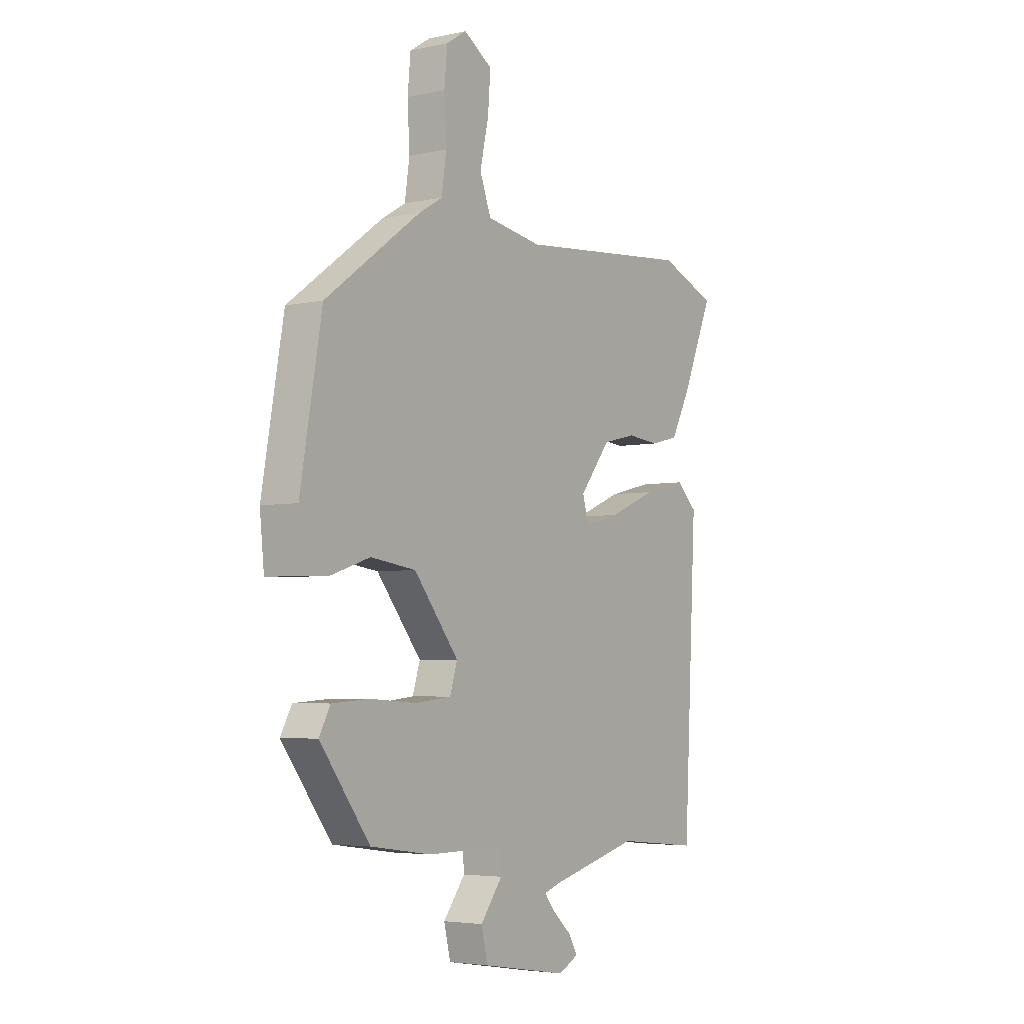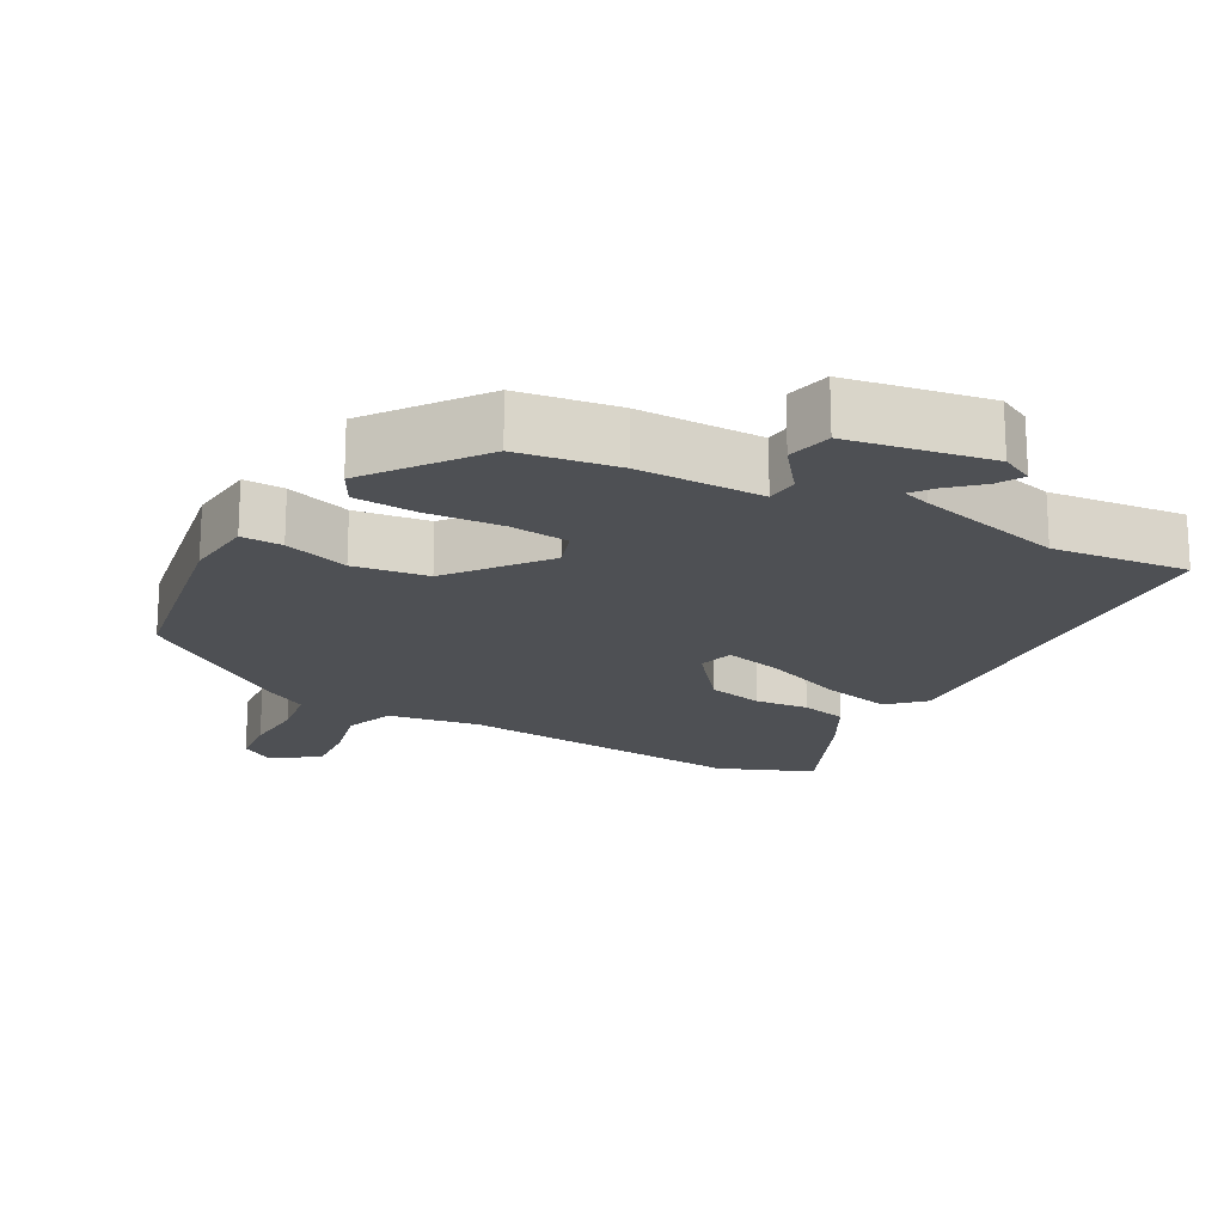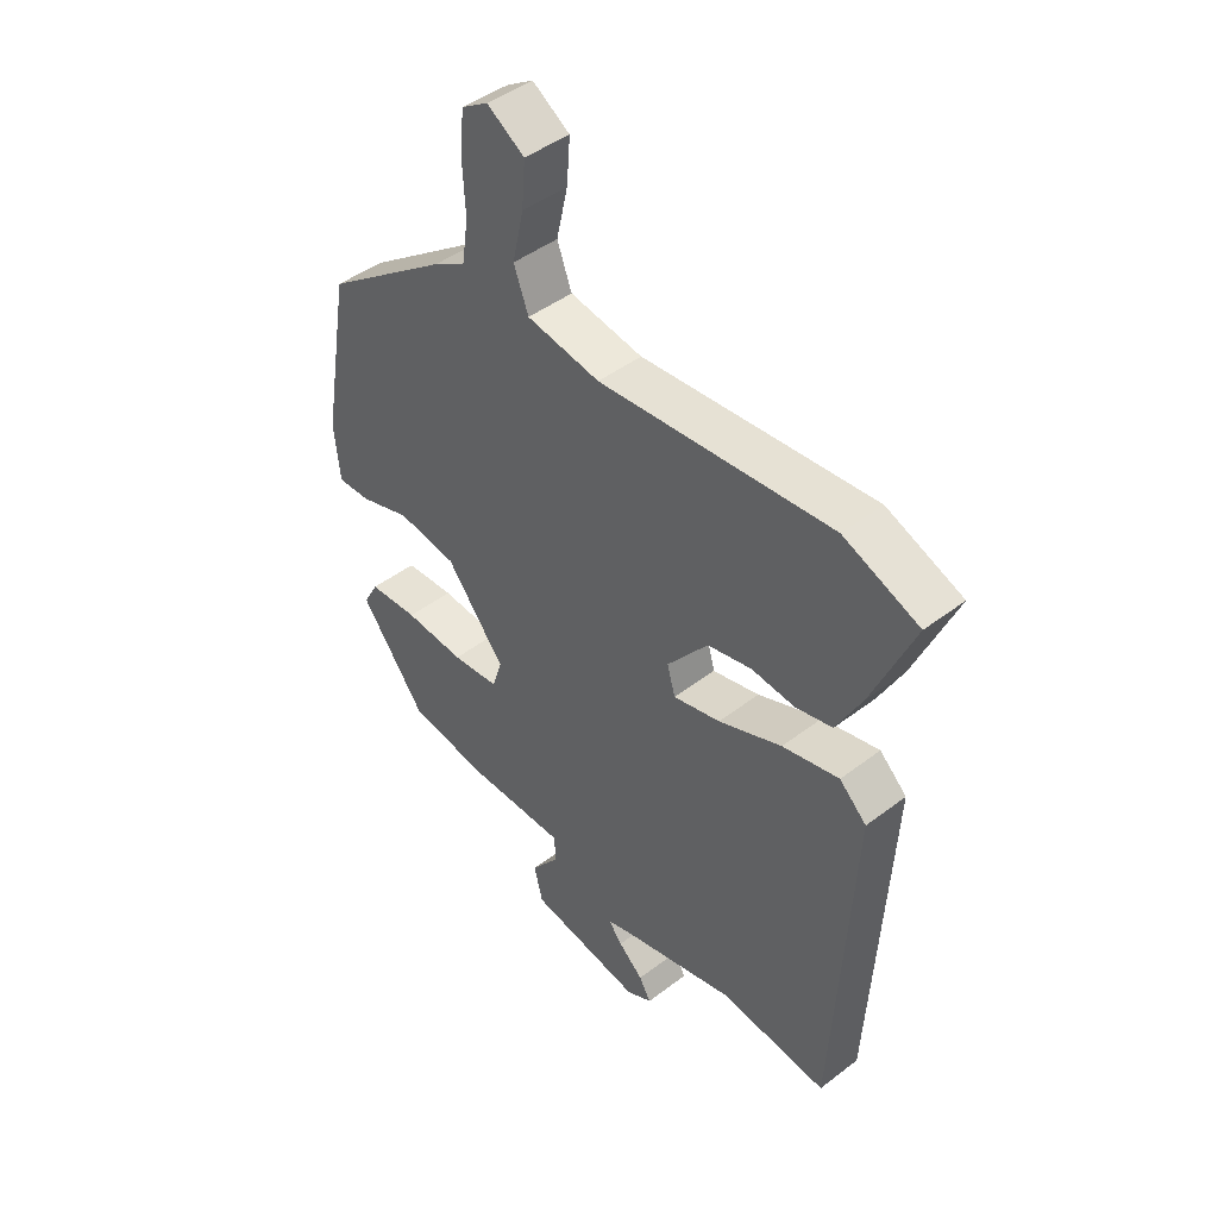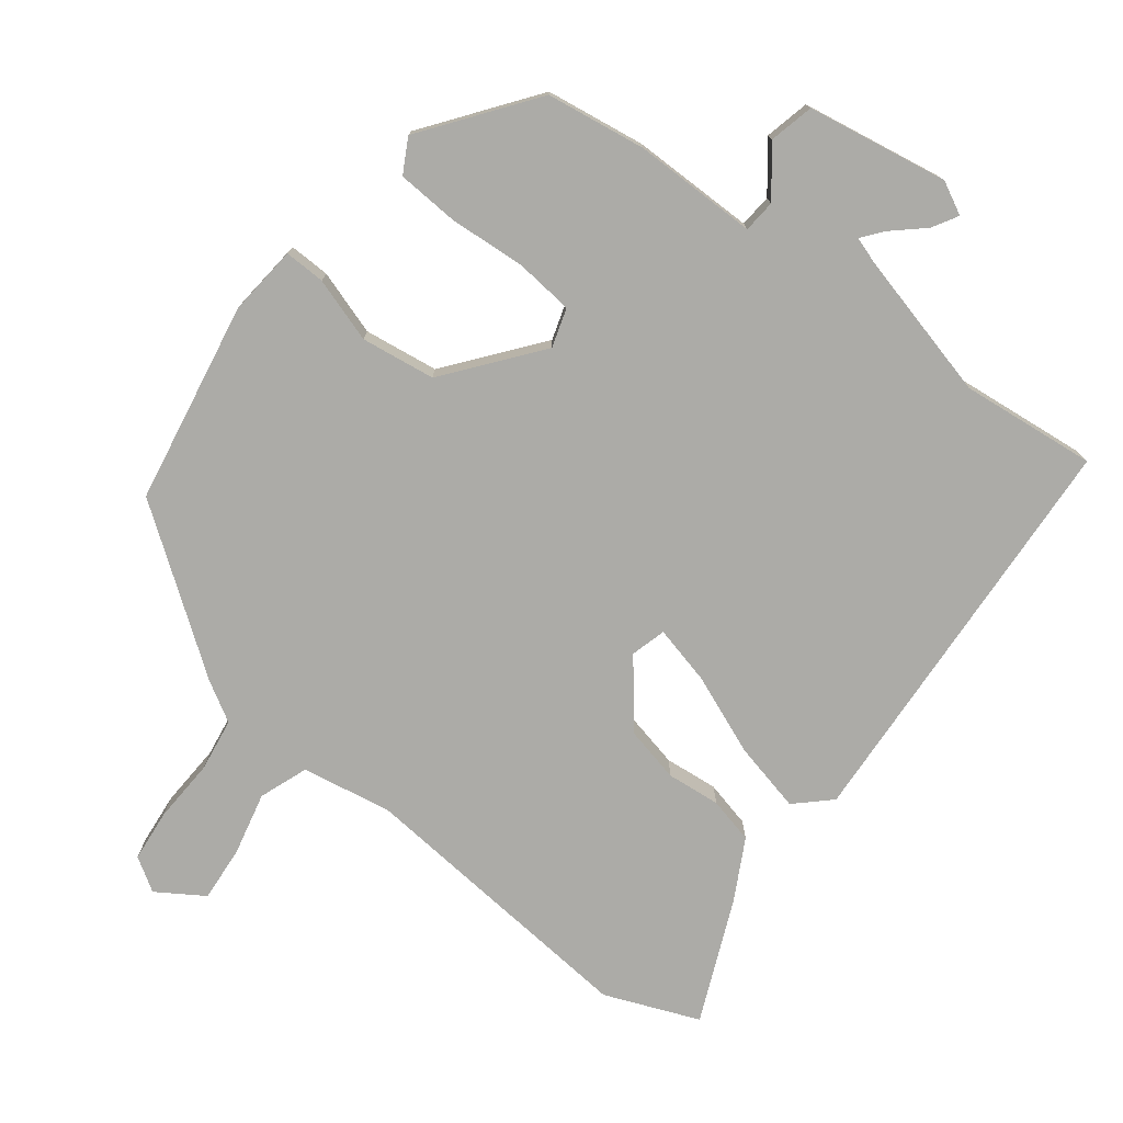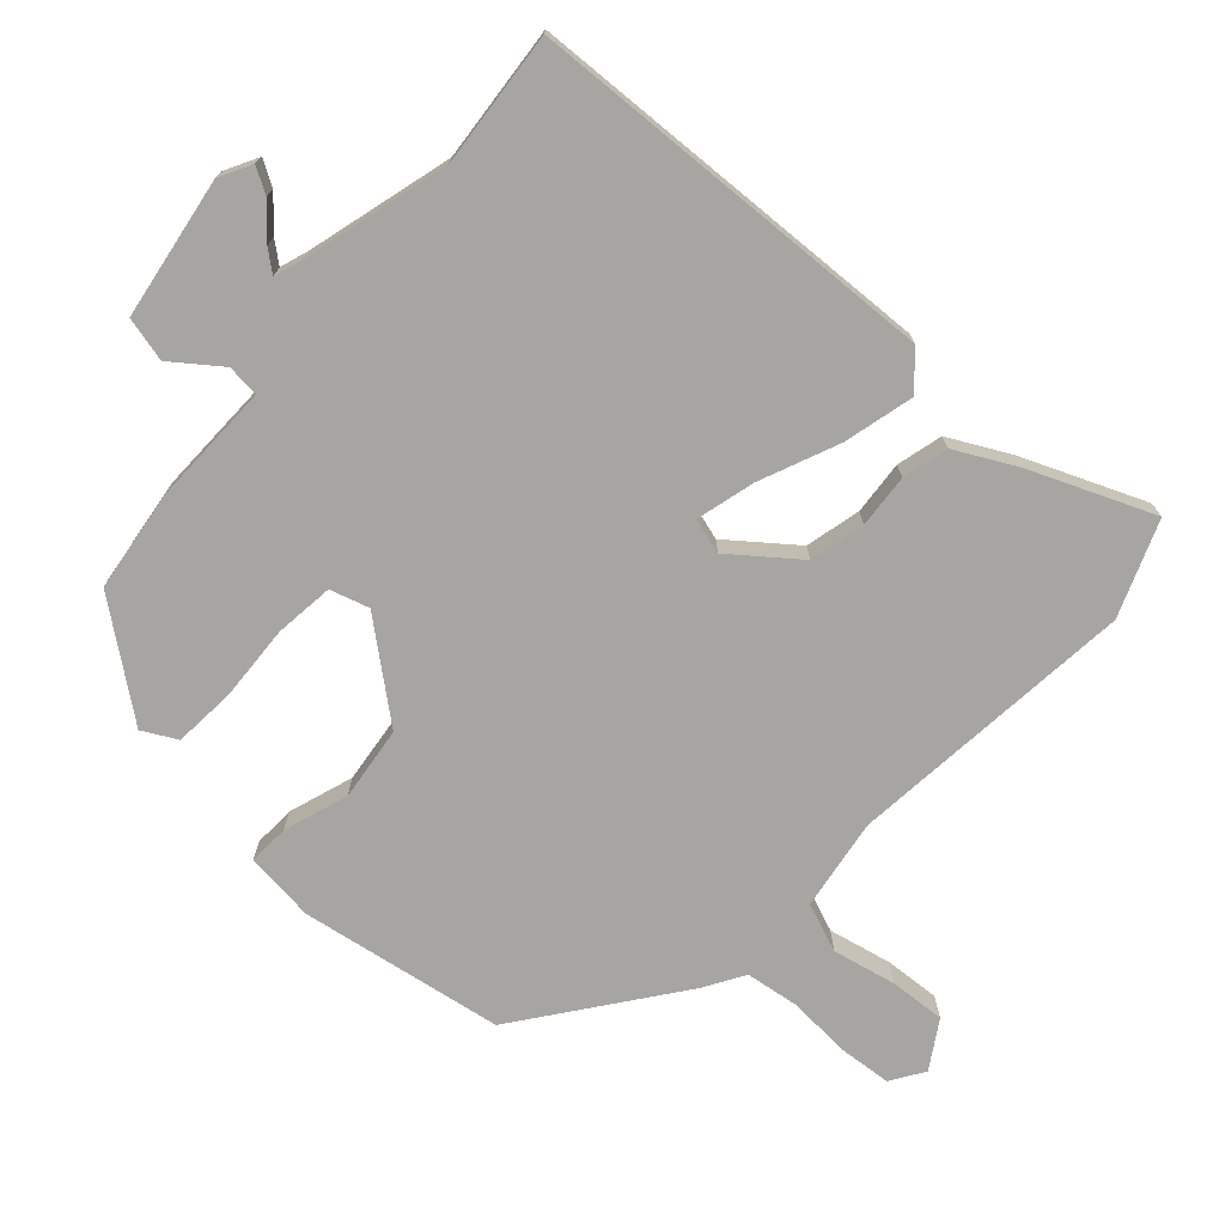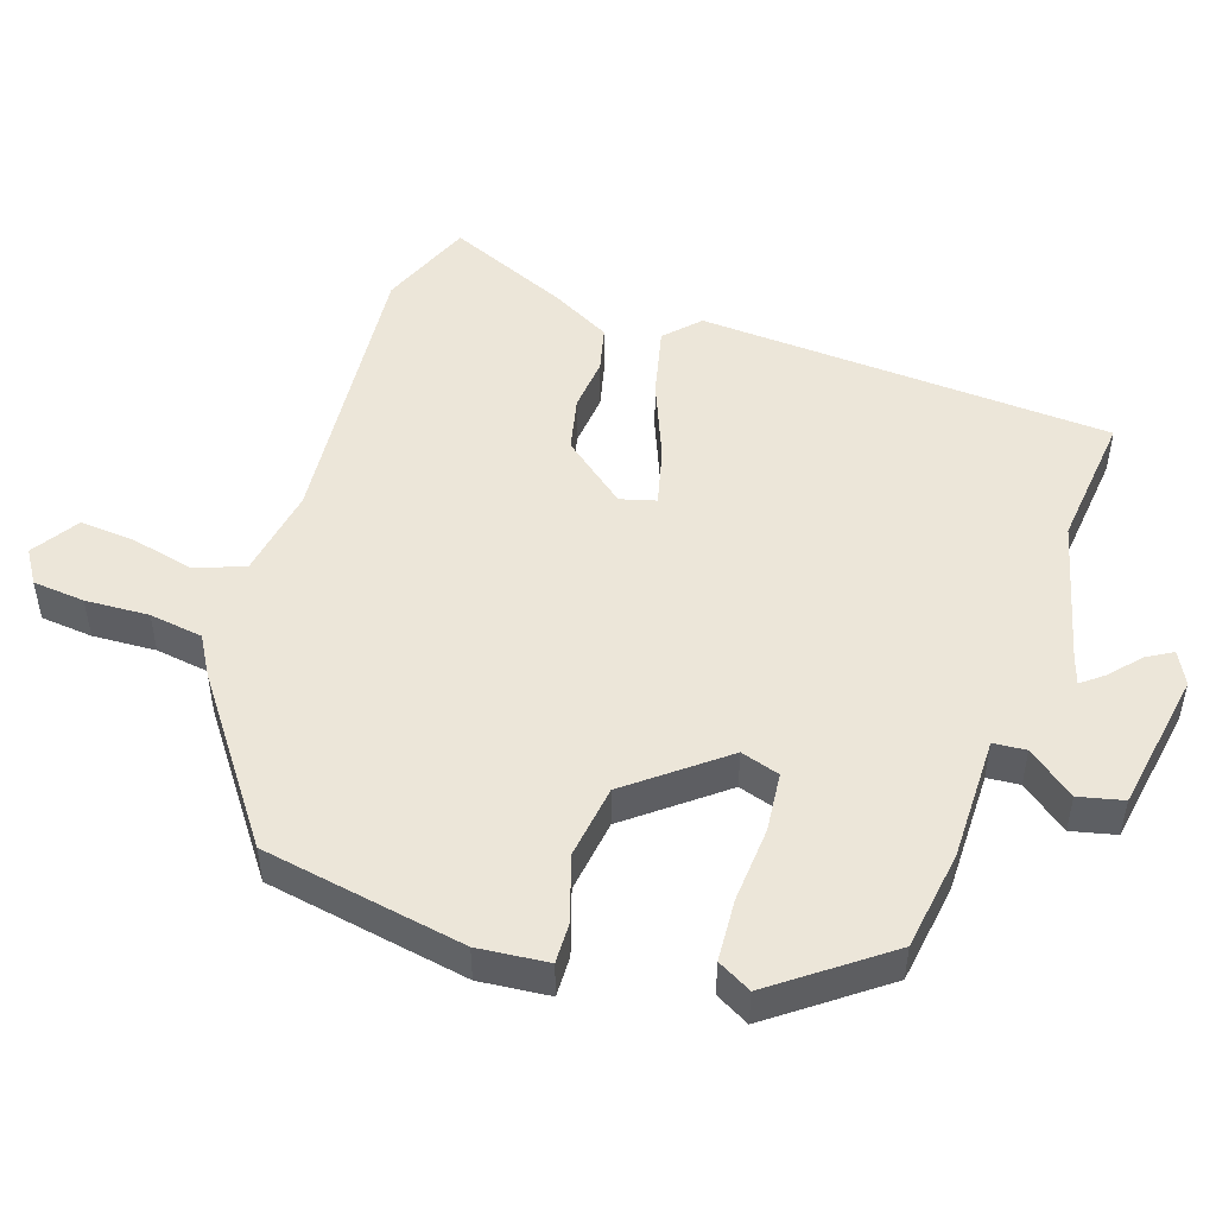
<metadata>
{"format":"obj","ext":"obj","renderer":"f3d","projection":"perspective","resolution":1024,"background":"white","views":[{"elev":-4.3,"azim":124.8,"up":"+Z"},{"elev":-18.8,"azim":151.6,"up":"+Y"},{"elev":45.1,"azim":-131.5,"up":"+Z"},{"elev":-76.2,"azim":142.8,"up":"+Y"},{"elev":-73.7,"azim":-132.6,"up":"+Y"},{"elev":49.5,"azim":108.7,"up":"+Y"}]}
</metadata>
<code>
v 0.369 0.07 -0.45
v 0.228 0.07 -0.47
v 0.052 0.07 -0.469
v 0.048 0.07 -0.515
v 0.099 0.07 -0.582
v 0.084 0.07 -0.645
v -0.116 0.07 -0.678
v -0.162 0.07 -0.654
v -0.141 0.07 -0.618
v -0.097 0.07 -0.579
v -0.073 0.07 -0.549
v -0.112 0.07 -0.536
v -0.319 0.07 -0.482
v -0.511 0.07 -0.501
v -0.542 0.07 0.084
v -0.494 0.07 0.129
v -0.394 0.07 0.105
v -0.282 0.07 0.059
v -0.199 0.07 0.038
v -0.185 0.07 0.088
v -0.257 0.07 0.179
v -0.335 0.07 0.197
v -0.411 0.07 0.19
v -0.476 0.07 0.206
v -0.521 0.07 0.291
v -0.594 0.07 0.463
v -0.461 0.07 0.516
v -0.051 0.07 0.478
v 0.078 0.07 0.499
v 0.104 0.07 0.568
v 0.084 0.07 0.657
v 0.078 0.07 0.736
v 0.144 0.07 0.778
v 0.191 0.07 0.748
v 0.198 0.07 0.674
v 0.193 0.07 0.584
v 0.204 0.07 0.508
v 0.26 0.07 0.475
v 0.481 0.07 0.313
v 0.531 0.07 0.026
v 0.521 0.07 -0.073
v 0.463 0.07 -0.071
v 0.372 0.07 -0.041
v 0.267 0.07 -0.055
v 0.163 0.07 -0.185
v 0.18 0.07 -0.24
v 0.264 0.07 -0.249
v 0.371 0.07 -0.242
v 0.459 0.07 -0.248
v 0.485 0.07 -0.296
v 0.369 0 -0.45
v 0.228 0 -0.47
v 0.052 0 -0.469
v 0.048 0 -0.515
v 0.099 0 -0.582
v 0.084 0 -0.645
v -0.116 0 -0.678
v -0.162 0 -0.654
v -0.141 0 -0.618
v -0.097 0 -0.579
v -0.073 0 -0.549
v -0.112 0 -0.536
v -0.319 0 -0.482
v -0.511 0 -0.501
v -0.542 0 0.084
v -0.494 0 0.129
v -0.394 0 0.105
v -0.282 0 0.059
v -0.199 0 0.038
v -0.185 0 0.088
v -0.257 0 0.179
v -0.335 0 0.197
v -0.411 0 0.19
v -0.476 0 0.206
v -0.521 0 0.291
v -0.594 0 0.463
v -0.461 0 0.516
v -0.051 0 0.478
v 0.078 0 0.499
v 0.104 0 0.568
v 0.084 0 0.657
v 0.078 0 0.736
v 0.144 0 0.778
v 0.191 0 0.748
v 0.198 0 0.674
v 0.193 0 0.584
v 0.204 0 0.508
v 0.26 0 0.475
v 0.481 0 0.313
v 0.531 0 0.026
v 0.521 0 -0.073
v 0.463 0 -0.071
v 0.372 0 -0.041
v 0.267 0 -0.055
v 0.163 0 -0.185
v 0.18 0 -0.24
v 0.264 0 -0.249
v 0.371 0 -0.242
v 0.459 0 -0.248
v 0.485 0 -0.296
f 47 48 49 50
f 46 47 50 1
f 40 41 42 43
f 40 43 44
f 37 38 39 40
f 37 40 44
f 36 37 44 45
f 34 35 36
f 33 34 36 45
f 30 31 32 33
f 25 26 27 28
f 25 28 29
f 22 23 24 25
f 21 22 25 29
f 20 21 29
f 19 20 29
f 15 16 17 18
f 13 14 15 18
f 12 13 18 19
f 11 12 19 29
f 7 8 9 10
f 7 10 11
f 4 5 6 7
f 3 4 7 11
f 46 1 2 3
f 45 46 3 11
f 30 33 45 11
f 11 29 30
f 100 99 98 97
f 51 100 97 96
f 93 92 91 90
f 94 93 90
f 90 89 88 87
f 94 90 87
f 95 94 87 86
f 86 85 84
f 95 86 84 83
f 83 82 81 80
f 78 77 76 75
f 79 78 75
f 75 74 73 72
f 79 75 72 71
f 79 71 70
f 79 70 69
f 68 67 66 65
f 68 65 64 63
f 69 68 63 62
f 79 69 62 61
f 60 59 58 57
f 61 60 57
f 57 56 55 54
f 61 57 54 53
f 53 52 51 96
f 61 53 96 95
f 61 95 83 80
f 80 79 61
f 1 51 52 2
f 2 52 53 3
f 3 53 54 4
f 4 54 55 5
f 5 55 56 6
f 6 56 57 7
f 7 57 58 8
f 8 58 59 9
f 9 59 60 10
f 10 60 61 11
f 11 61 62 12
f 12 62 63 13
f 13 63 64 14
f 14 64 65 15
f 15 65 66 16
f 16 66 67 17
f 17 67 68 18
f 18 68 69 19
f 19 69 70 20
f 20 70 71 21
f 21 71 72 22
f 22 72 73 23
f 23 73 74 24
f 24 74 75 25
f 25 75 76 26
f 26 76 77 27
f 27 77 78 28
f 28 78 79 29
f 29 79 80 30
f 30 80 81 31
f 31 81 82 32
f 32 82 83 33
f 33 83 84 34
f 34 84 85 35
f 35 85 86 36
f 36 86 87 37
f 37 87 88 38
f 38 88 89 39
f 39 89 90 40
f 40 90 91 41
f 41 91 92 42
f 42 92 93 43
f 43 93 94 44
f 44 94 95 45
f 45 95 96 46
f 46 96 97 47
f 47 97 98 48
f 48 98 99 49
f 49 99 100 50
f 50 100 51 1

</code>
